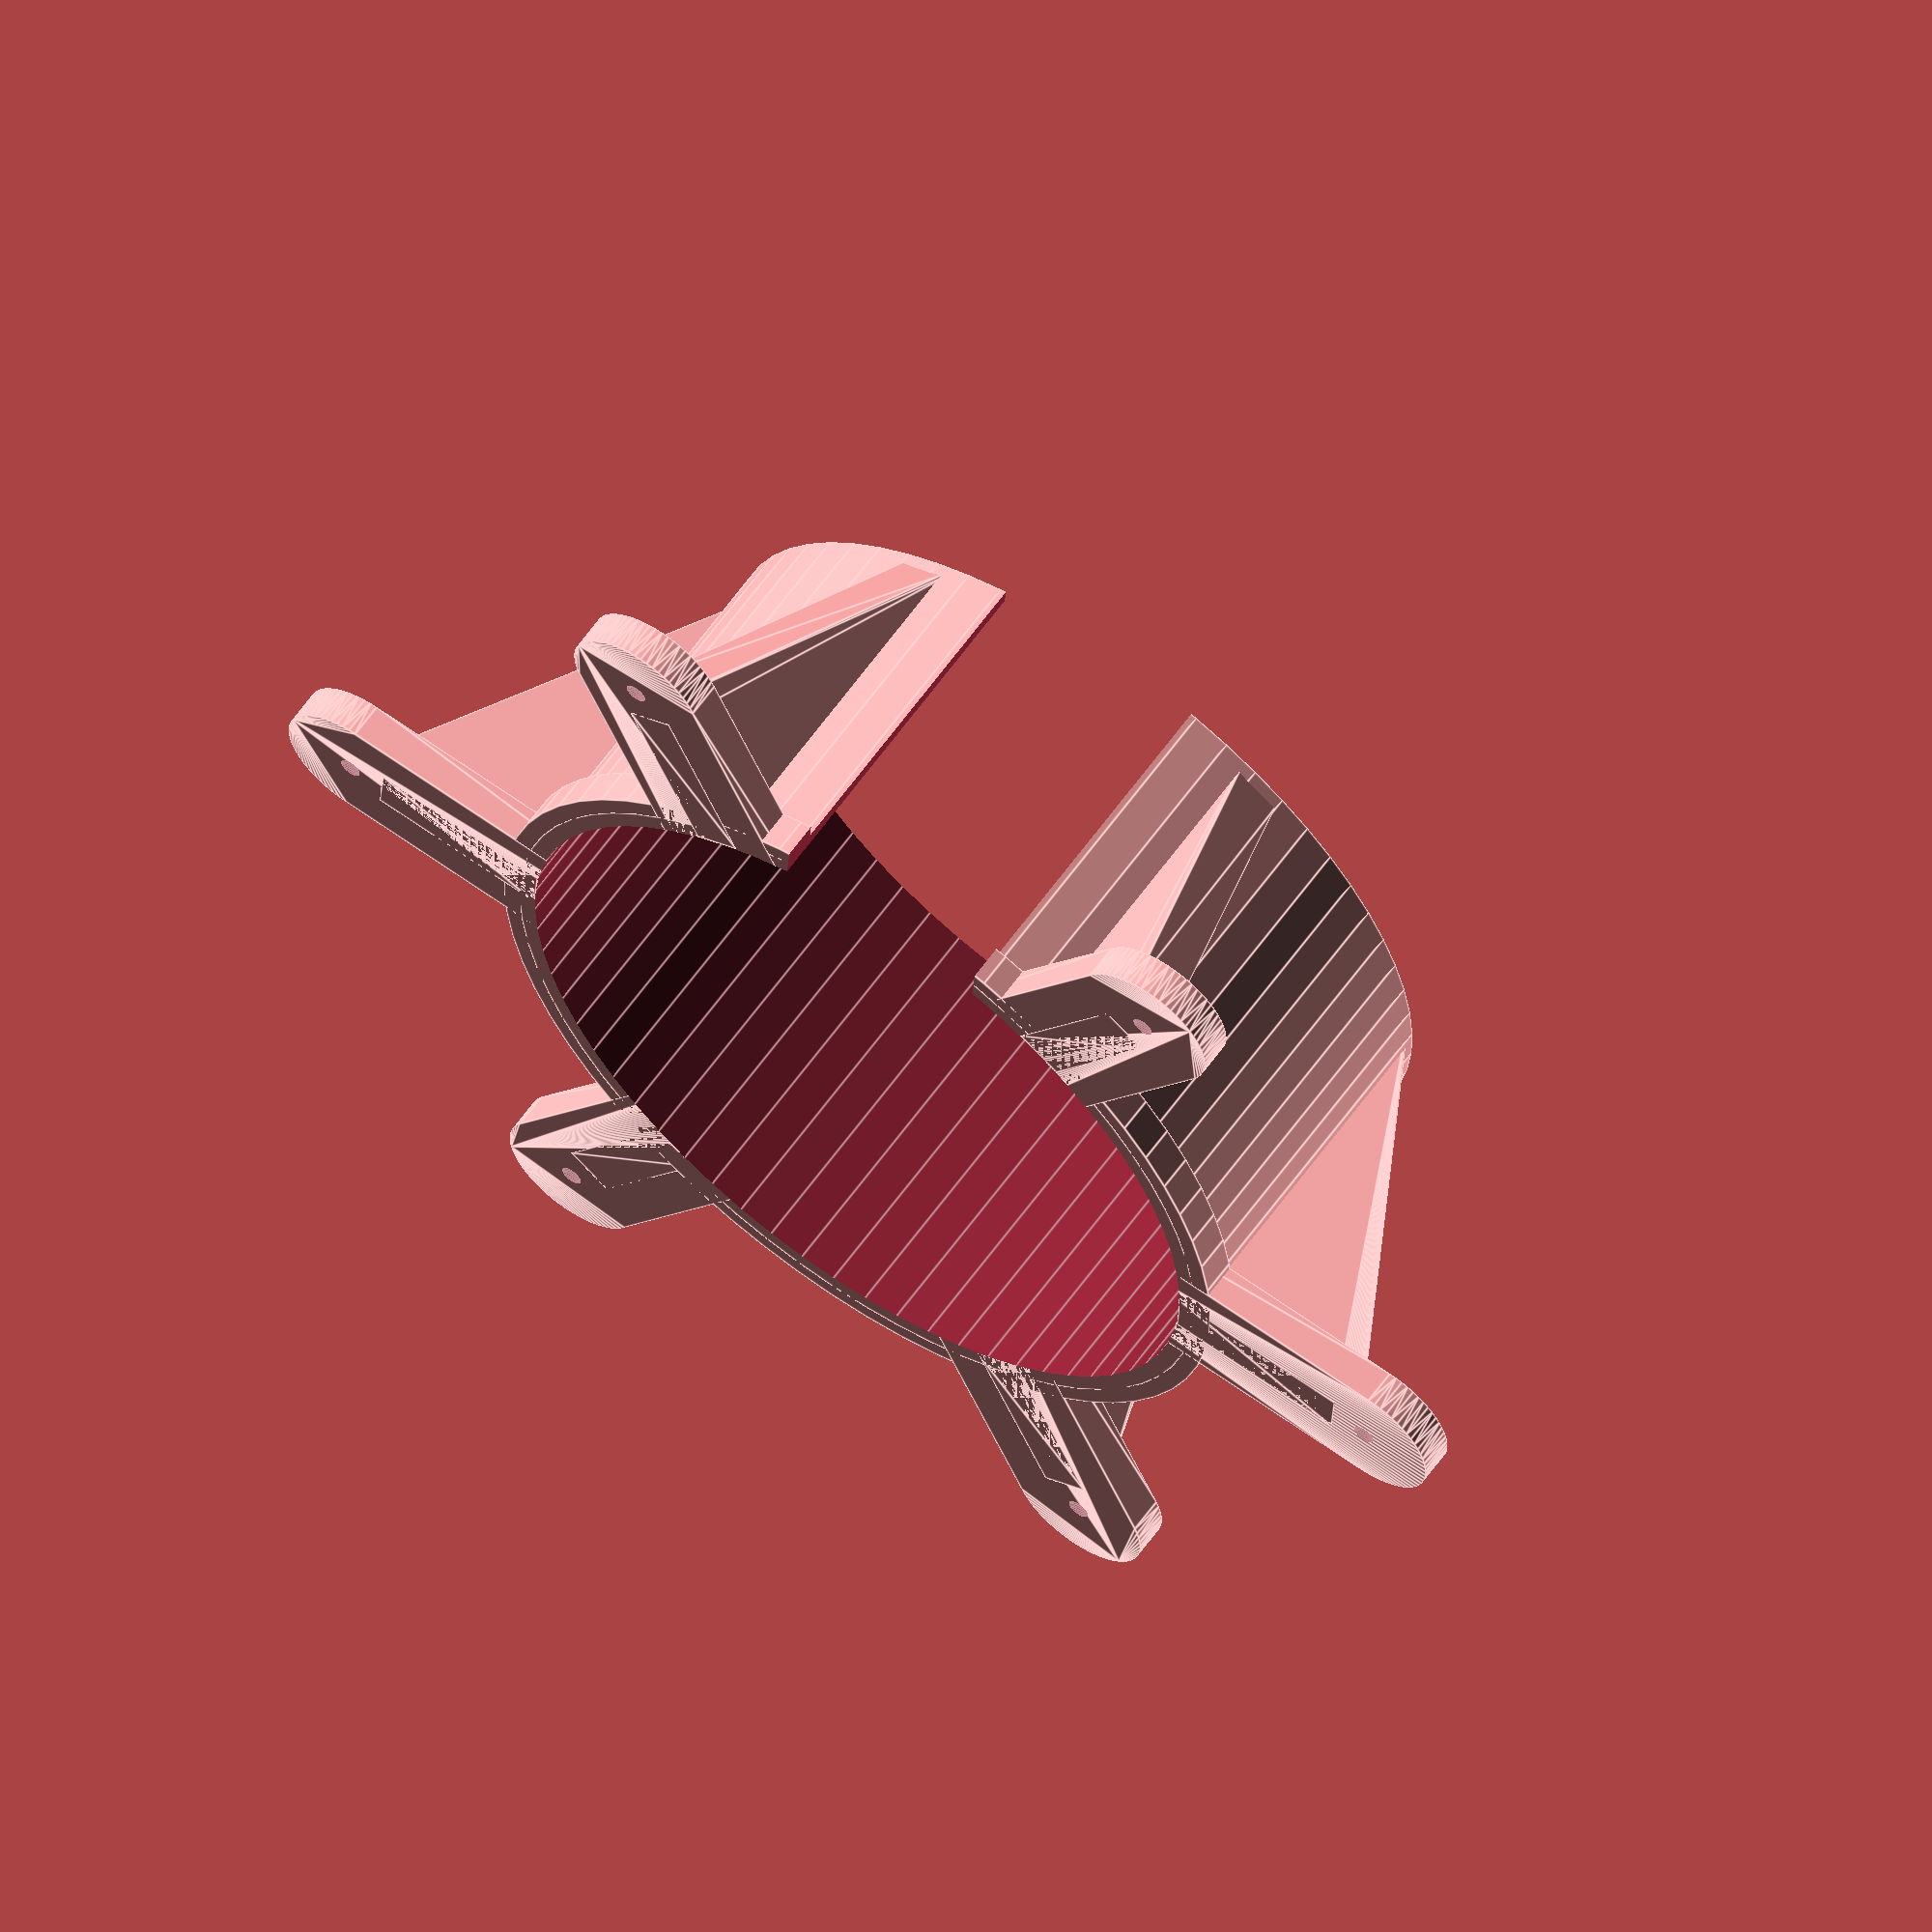
<openscad>
/** 
 * Martin Egli
 * 2022-05-04
 * Holder for 103 mm OD carton tube for "garden bomb" as opposite to "tisch bomb"
 */

module tubeholder(od_tube = 103, loc_res = 64) {
    id_hold = od_tube + 1;
    thick = 5;
    
    difference() {
        union() {
            // bottom ring
            translate([0, 0, 0])
            cylinder(d = id_hold + 2*thick, h = thick, $fn = loc_res);
            translate([0, 0, 0])
            cylinder(d = id_hold + thick, h = 50, $fn = loc_res);
            
            r = id_hold/2 + 30;
            r2 = r - thick;
            r3 = (id_hold + thick)/2-thick/2;
            for(n = [0:1:5]) {
                difference() {
                    hull() {
                        translate([0, 0, 0])
                        cylinder(d = 4*thick, h = thick, $fn = loc_res);
                        translate([r*sin(n*60), r*cos(n*60), 0])
                        cylinder(d = 4*thick, h = thick, $fn = loc_res);
                    }
                    translate([r*sin(n*60), r*cos(n*60), -1])
                    cylinder(d = 3, h = thick+2, $fn = loc_res);
                }
                hull() {
                    translate([r2*sin(n*60), r2*cos(n*60), thick/2])
                    rotate([0, 90, -n*60])
                    translate([0, 0, -thick/2-1])
                    cylinder(d = thick, h = thick+2, $fn = loc_res);
                    translate([r3*sin(n*60), r3*cos(n*60), thick/2])
                    rotate([0, 90, -n*60])
                    translate([0, 0, -thick/2-1])
                    cylinder(d = thick, h = thick+2, $fn = loc_res);
                    translate([r3*sin(n*60), r3*cos(n*60), 50-thick/2])
                    rotate([0, 90, -n*60])
                    translate([0, 0, -thick/2-1])
                    cylinder(d = thick, h = thick+2, $fn = loc_res);
                }
            }
        }
        translate([0, 0, -1])
        cylinder(d = id_hold, h = 52, $fn = loc_res);
        translate([35, -15, -2])
        cube([30, 30, 54]);
    }
    
}
tubeholder();
</openscad>
<views>
elev=299.1 azim=265.8 roll=215.1 proj=o view=edges
</views>
